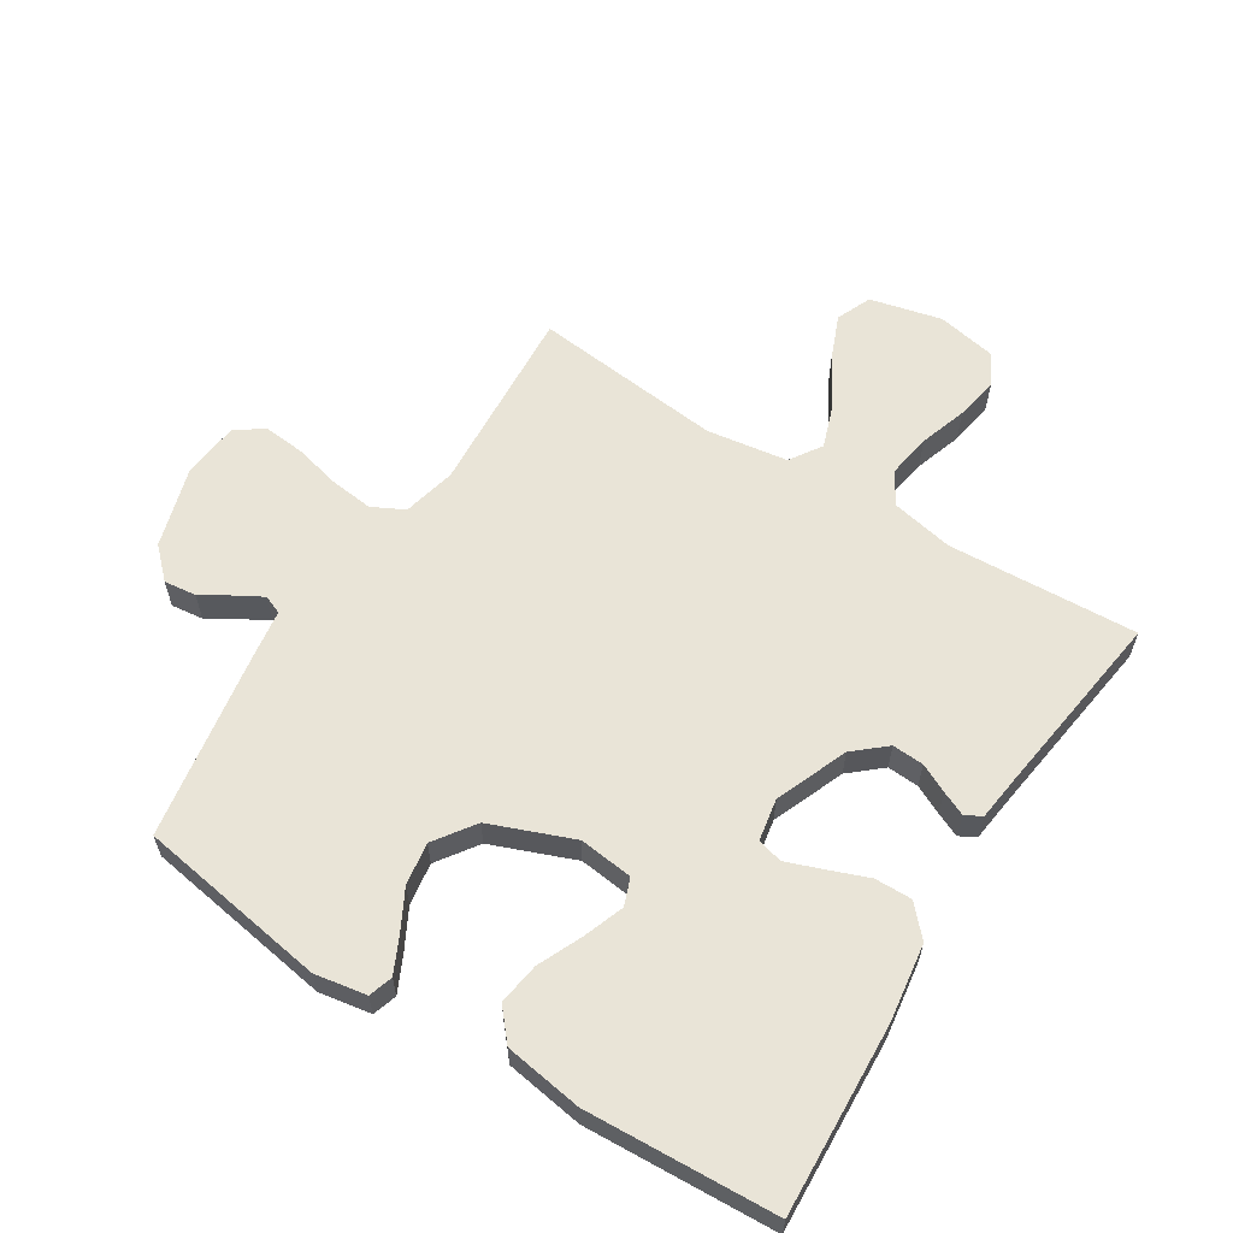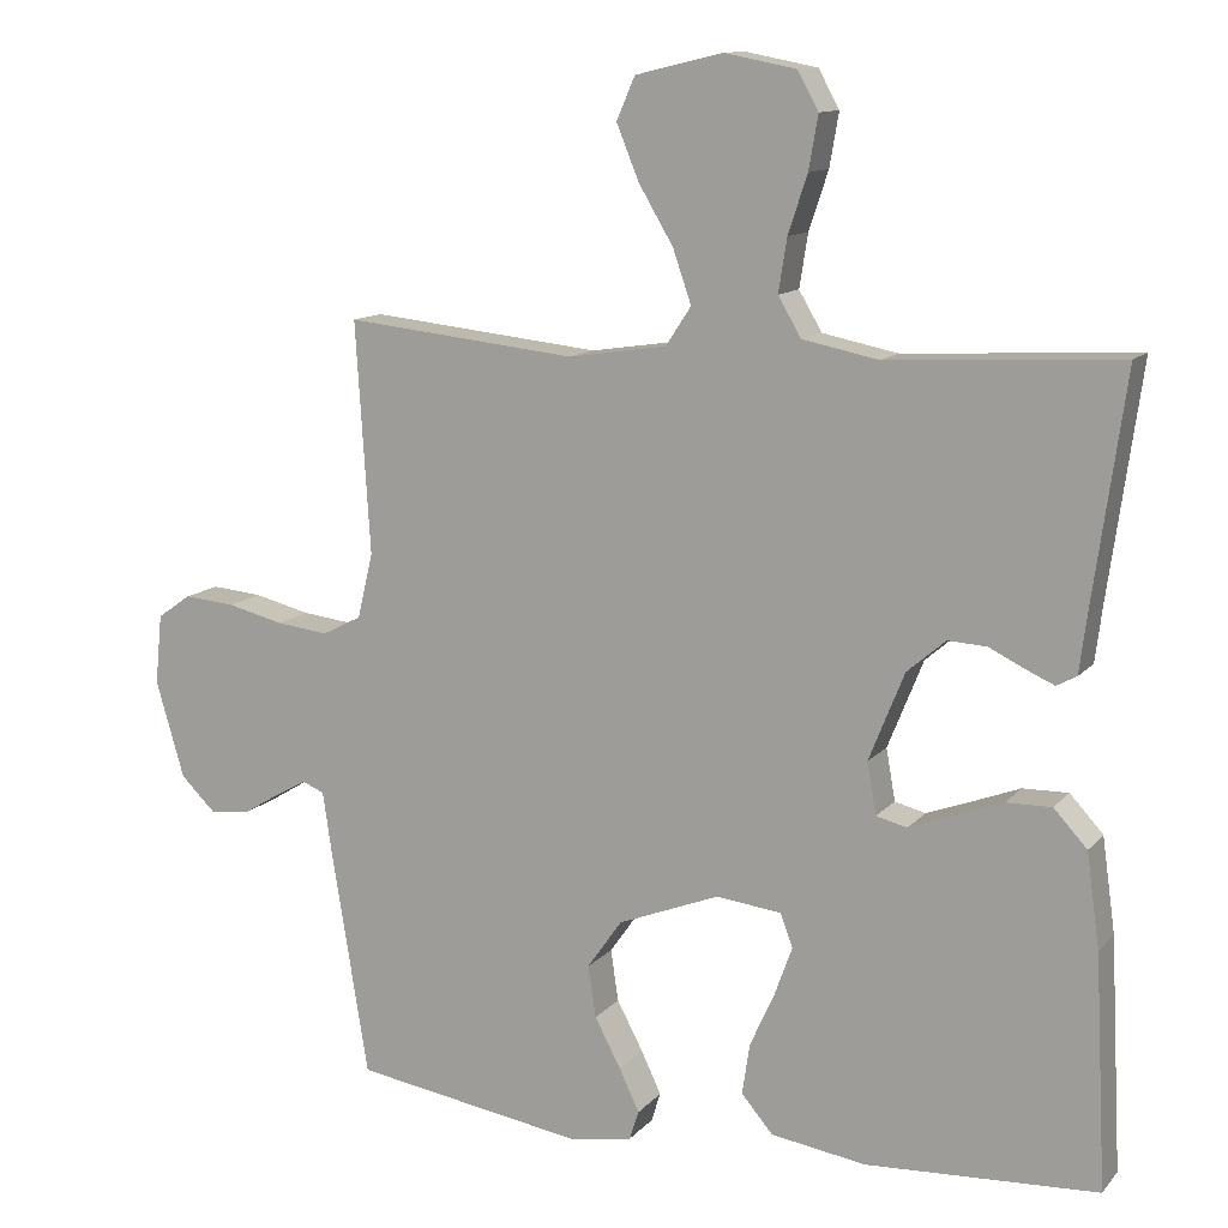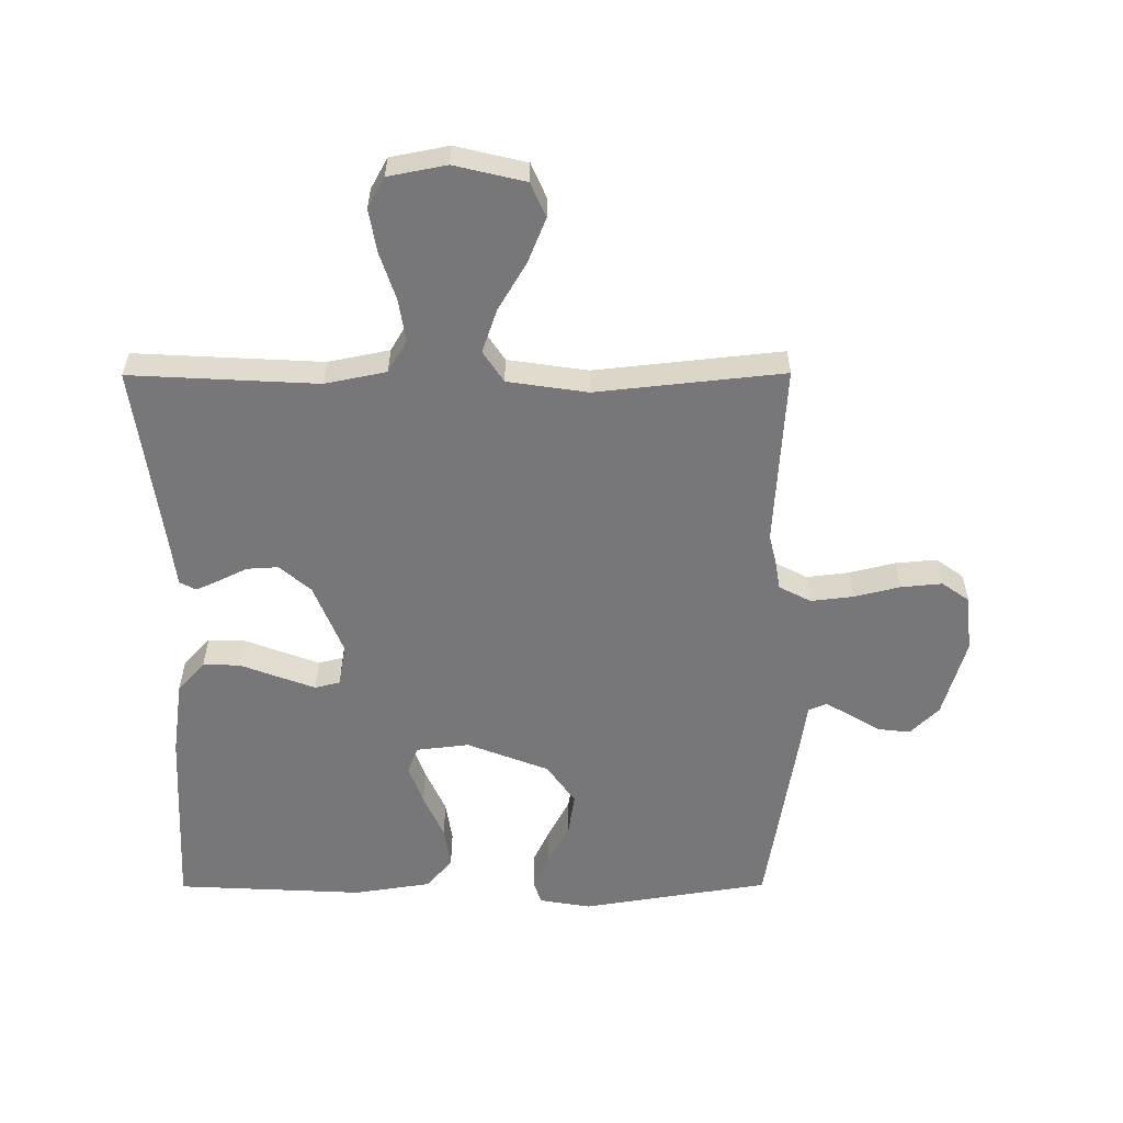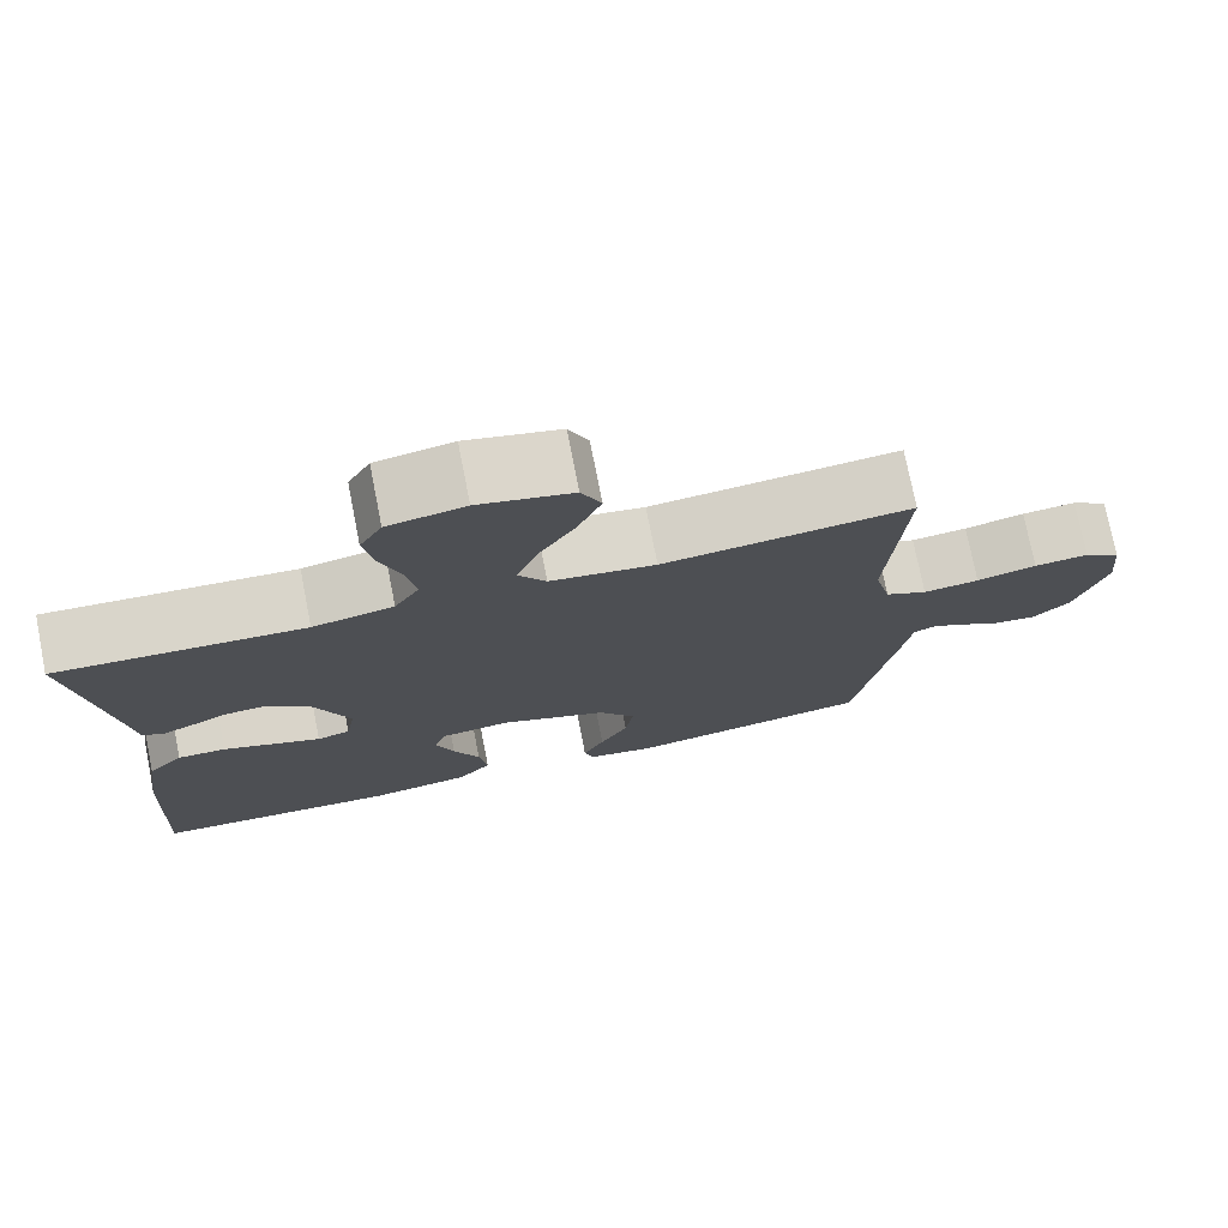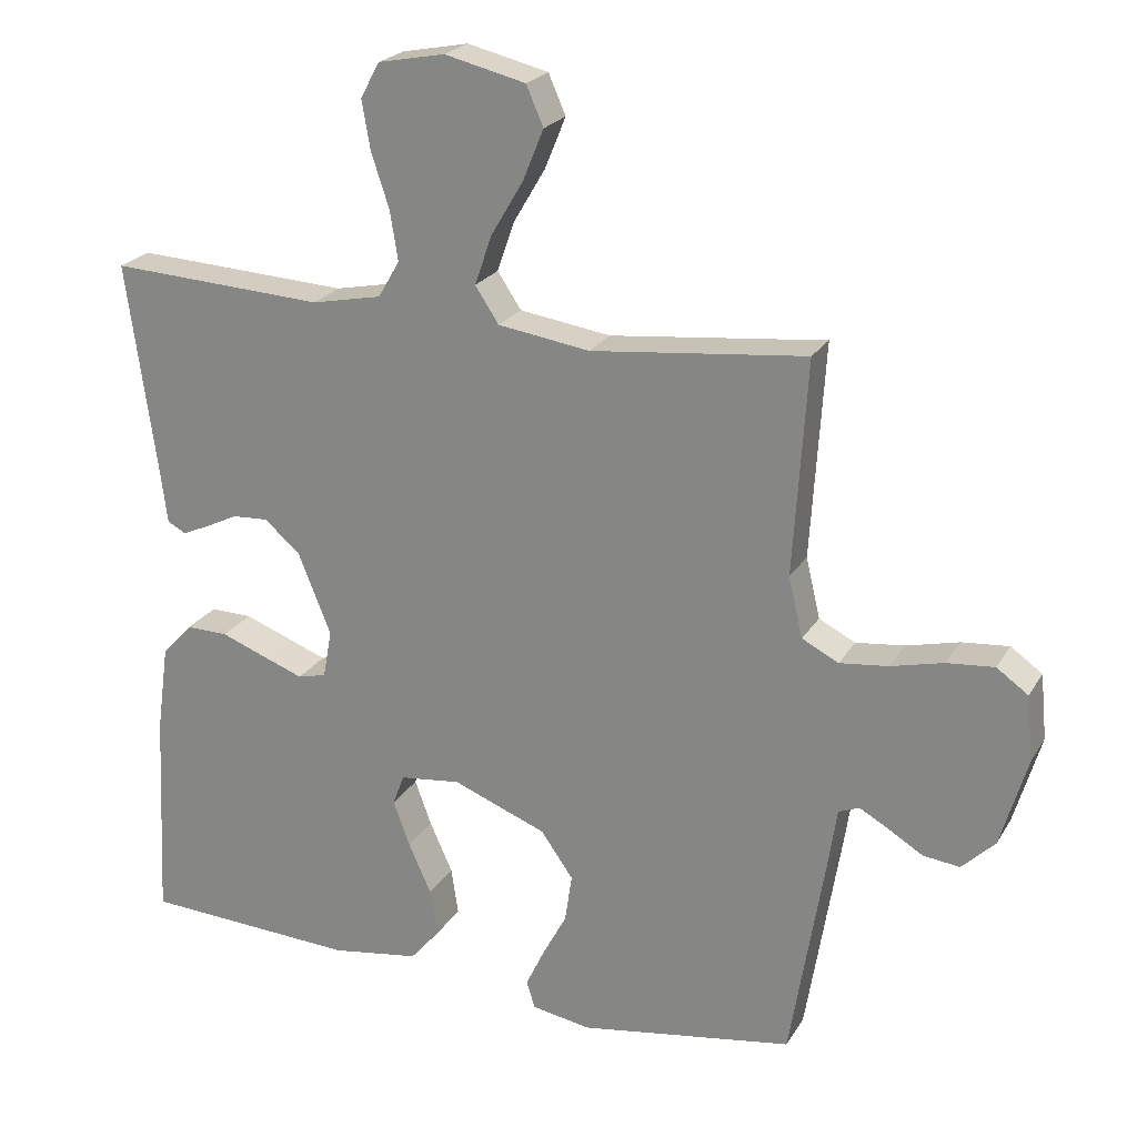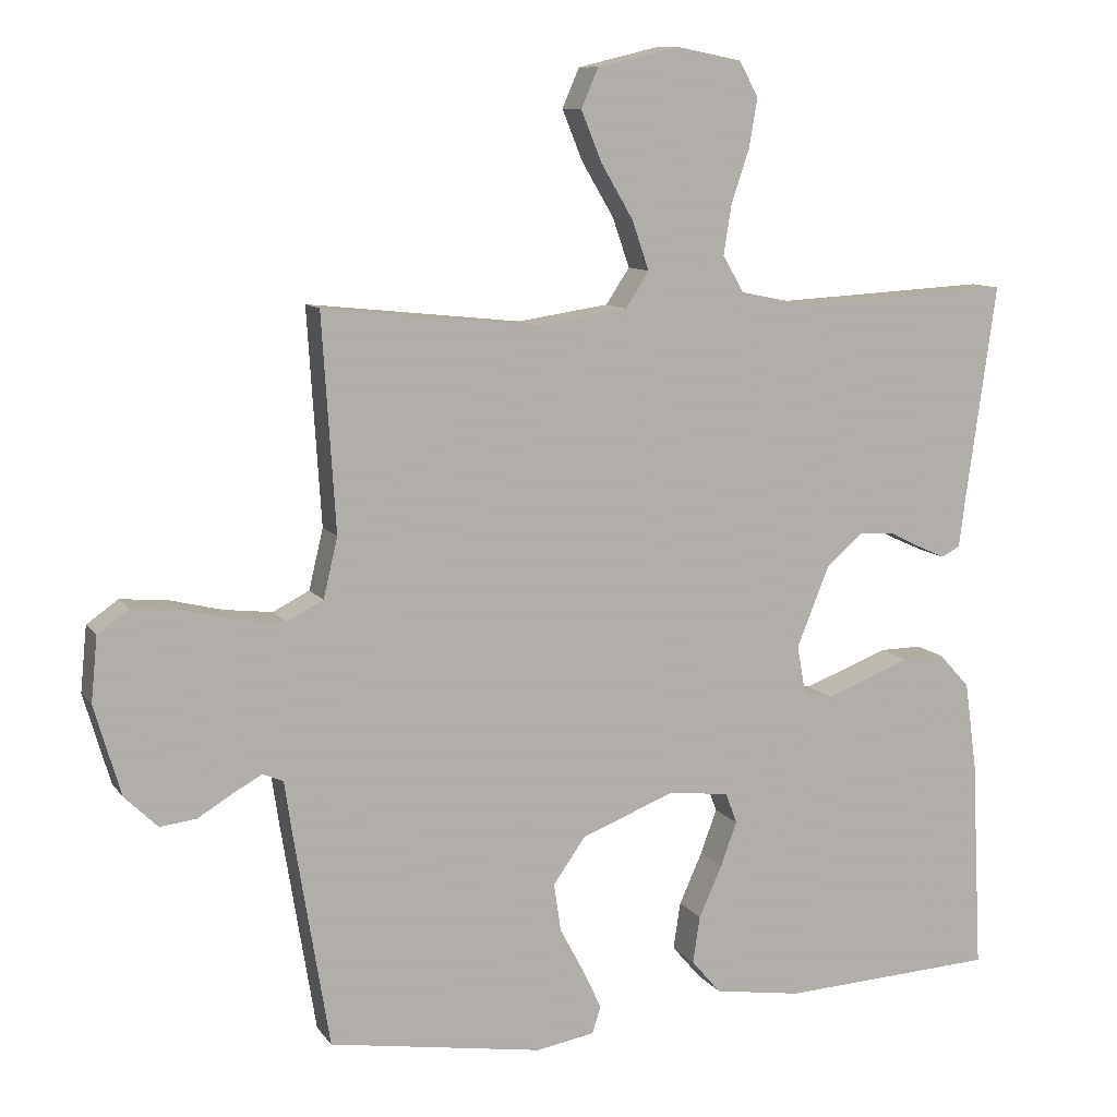
<metadata>
{"format":"obj","ext":"obj","renderer":"f3d","projection":"perspective","resolution":1024,"background":"white","views":[{"elev":60.8,"azim":-147.9,"up":"+Y"},{"elev":11.9,"azim":-155.7,"up":"+Z"},{"elev":-57.2,"azim":0.2,"up":"+Y"},{"elev":75.5,"azim":-11.2,"up":"+Z"},{"elev":22.7,"azim":23.4,"up":"+Z"},{"elev":10.1,"azim":159.1,"up":"+Z"}]}
</metadata>
<code>
v -0.5 0.07 0.5
v -0.2 0.07 0.484
v -0.102 0.07 0.504
v -0.072 0.07 0.555
v -0.083 0.07 0.624
v -0.108 0.07 0.699
v -0.12 0.07 0.768
v -0.093 0.07 0.817
v 0 0.07 0.835
v 0.113 0.07 0.808
v 0.137 0.07 0.753
v 0.108 0.07 0.682
v 0.063 0.07 0.606
v 0.039 0.07 0.537
v 0.072 0.07 0.487
v 0.2 0.07 0.468
v 0.5 0.07 0.5
v 0.481 0.07 0.2
v 0.501 0.07 0.116
v 0.552 0.07 0.09
v 0.62 0.07 0.098
v 0.693 0.07 0.116
v 0.759 0.07 0.122
v 0.803 0.07 0.091
v 0.812 0.07 0
v 0.775 0.07 -0.126
v 0.729 0.07 -0.171
v 0.678 0.07 -0.165
v 0.63 0.07 -0.136
v 0.589 0.07 -0.113
v 0.56 0.07 -0.125
v 0.549 0.07 -0.2
v 0.5 0.07 -0.5
v 0.2 0.07 -0.548
v 0.118 0.07 -0.534
v 0.106 0.07 -0.496
v 0.132 0.07 -0.441
v 0.166 0.07 -0.377
v 0.176 0.07 -0.31
v 0.131 0.07 -0.246
v 0 0.07 -0.195
v -0.085 0.07 -0.205
v -0.101 0.07 -0.248
v -0.078 0.07 -0.311
v -0.046 0.07 -0.382
v -0.036 0.07 -0.448
v -0.077 0.07 -0.496
v -0.2 0.07 -0.515
v -0.5 0.07 -0.5
v -0.485 0.07 -0.2
v -0.468 0.07 -0.078
v -0.425 0.07 -0.031
v -0.366 0.07 -0.032
v -0.303 0.07 -0.056
v -0.246 0.07 -0.077
v -0.206 0.07 -0.067
v -0.194 0.07 0
v -0.24 0.07 0.114
v -0.29 0.07 0.157
v -0.34 0.07 0.154
v -0.385 0.07 0.132
v -0.423 0.07 0.115
v -0.449 0.07 0.129
v -0.458 0.07 0.2
v -0.5 0 0.5
v -0.2 0 0.484
v -0.102 0 0.504
v -0.072 0 0.555
v -0.083 0 0.624
v -0.108 0 0.699
v -0.12 0 0.768
v -0.093 0 0.817
v 0 0 0.835
v 0.113 0 0.808
v 0.137 0 0.753
v 0.108 0 0.682
v 0.063 0 0.606
v 0.039 0 0.537
v 0.072 0 0.487
v 0.2 0 0.468
v 0.5 0 0.5
v 0.481 0 0.2
v 0.501 0 0.116
v 0.552 0 0.09
v 0.62 0 0.098
v 0.693 0 0.116
v 0.759 0 0.122
v 0.803 0 0.091
v 0.812 0 0
v 0.775 0 -0.126
v 0.729 0 -0.171
v 0.678 0 -0.165
v 0.63 0 -0.136
v 0.589 0 -0.113
v 0.56 0 -0.125
v 0.549 0 -0.2
v 0.5 0 -0.5
v 0.2 0 -0.548
v 0.118 0 -0.534
v 0.106 0 -0.496
v 0.132 0 -0.441
v 0.166 0 -0.377
v 0.176 0 -0.31
v 0.131 0 -0.246
v 0 0 -0.195
v -0.085 0 -0.205
v -0.101 0 -0.248
v -0.078 0 -0.311
v -0.046 0 -0.382
v -0.036 0 -0.448
v -0.077 0 -0.496
v -0.2 0 -0.515
v -0.5 0 -0.5
v -0.485 0 -0.2
v -0.468 0 -0.078
v -0.425 0 -0.031
v -0.366 0 -0.032
v -0.303 0 -0.056
v -0.246 0 -0.077
v -0.206 0 -0.067
v -0.194 0 0
v -0.24 0 0.114
v -0.29 0 0.157
v -0.34 0 0.154
v -0.385 0 0.132
v -0.423 0 0.115
v -0.449 0 0.129
v -0.458 0 0.2
f 62 63 64
f 61 62 64
f 60 61 64
f 64 1 2
f 60 64 2
f 59 60 2
f 58 59 2 3
f 57 58 3 4
f 56 57 4
f 52 53 54
f 51 52 54
f 50 51 54
f 49 50 54
f 48 49 54
f 47 48 54
f 46 47 54
f 45 46 54
f 44 45 54
f 43 44 54 55
f 42 43 55 56
f 36 37 38
f 35 36 38
f 34 35 38
f 33 34 38
f 32 33 38
f 31 32 38
f 31 38 39
f 27 28 29
f 26 27 29
f 25 26 29
f 24 25 29
f 23 24 29
f 22 23 29
f 21 22 29
f 20 21 29 30
f 19 20 30 31
f 16 17 18
f 15 16 18 19
f 11 12 13
f 10 11 13
f 9 10 13
f 8 9 13
f 7 8 13
f 6 7 13
f 5 6 13
f 4 5 13 14
f 4 14 15
f 56 4 15
f 42 56 15
f 41 42 15
f 15 19 31
f 41 15 31
f 40 41 31
f 31 39 40
f 128 127 126
f 128 126 125
f 128 125 124
f 66 65 128
f 66 128 124
f 66 124 123
f 67 66 123 122
f 68 67 122 121
f 68 121 120
f 118 117 116
f 118 116 115
f 118 115 114
f 118 114 113
f 118 113 112
f 118 112 111
f 118 111 110
f 118 110 109
f 118 109 108
f 119 118 108 107
f 120 119 107 106
f 102 101 100
f 102 100 99
f 102 99 98
f 102 98 97
f 102 97 96
f 102 96 95
f 103 102 95
f 93 92 91
f 93 91 90
f 93 90 89
f 93 89 88
f 93 88 87
f 93 87 86
f 93 86 85
f 94 93 85 84
f 95 94 84 83
f 82 81 80
f 83 82 80 79
f 77 76 75
f 77 75 74
f 77 74 73
f 77 73 72
f 77 72 71
f 77 71 70
f 77 70 69
f 78 77 69 68
f 79 78 68
f 79 68 120
f 79 120 106
f 79 106 105
f 95 83 79
f 95 79 105
f 95 105 104
f 104 103 95
f 1 65 66 2
f 2 66 67 3
f 3 67 68 4
f 4 68 69 5
f 5 69 70 6
f 6 70 71 7
f 7 71 72 8
f 8 72 73 9
f 9 73 74 10
f 10 74 75 11
f 11 75 76 12
f 12 76 77 13
f 13 77 78 14
f 14 78 79 15
f 15 79 80 16
f 16 80 81 17
f 17 81 82 18
f 18 82 83 19
f 19 83 84 20
f 20 84 85 21
f 21 85 86 22
f 22 86 87 23
f 23 87 88 24
f 24 88 89 25
f 25 89 90 26
f 26 90 91 27
f 27 91 92 28
f 28 92 93 29
f 29 93 94 30
f 30 94 95 31
f 31 95 96 32
f 32 96 97 33
f 33 97 98 34
f 34 98 99 35
f 35 99 100 36
f 36 100 101 37
f 37 101 102 38
f 38 102 103 39
f 39 103 104 40
f 40 104 105 41
f 41 105 106 42
f 42 106 107 43
f 43 107 108 44
f 44 108 109 45
f 45 109 110 46
f 46 110 111 47
f 47 111 112 48
f 48 112 113 49
f 49 113 114 50
f 50 114 115 51
f 51 115 116 52
f 52 116 117 53
f 53 117 118 54
f 54 118 119 55
f 55 119 120 56
f 56 120 121 57
f 57 121 122 58
f 58 122 123 59
f 59 123 124 60
f 60 124 125 61
f 61 125 126 62
f 62 126 127 63
f 63 127 128 64
f 64 128 65 1

</code>
